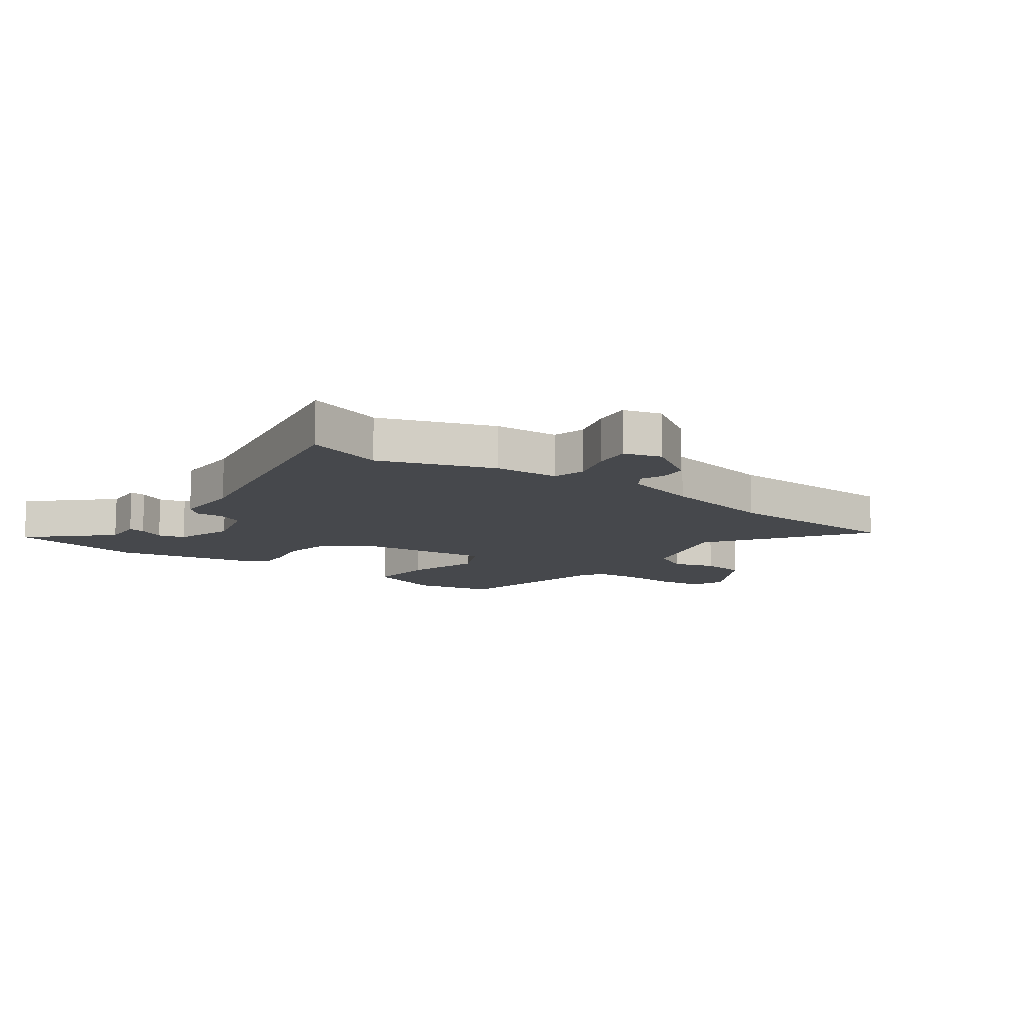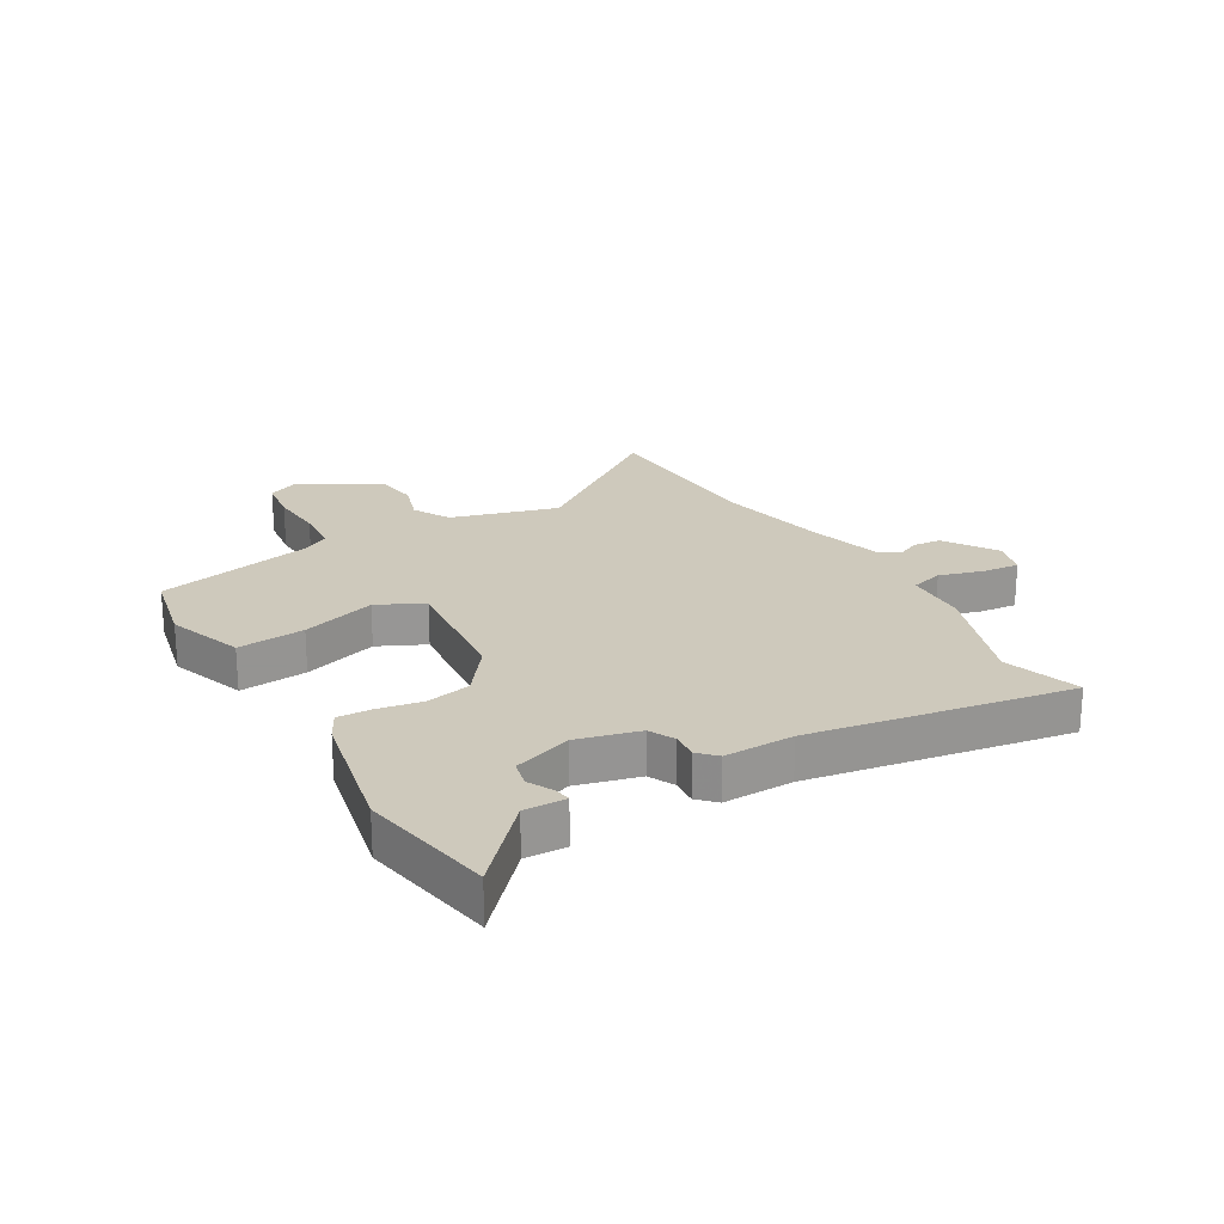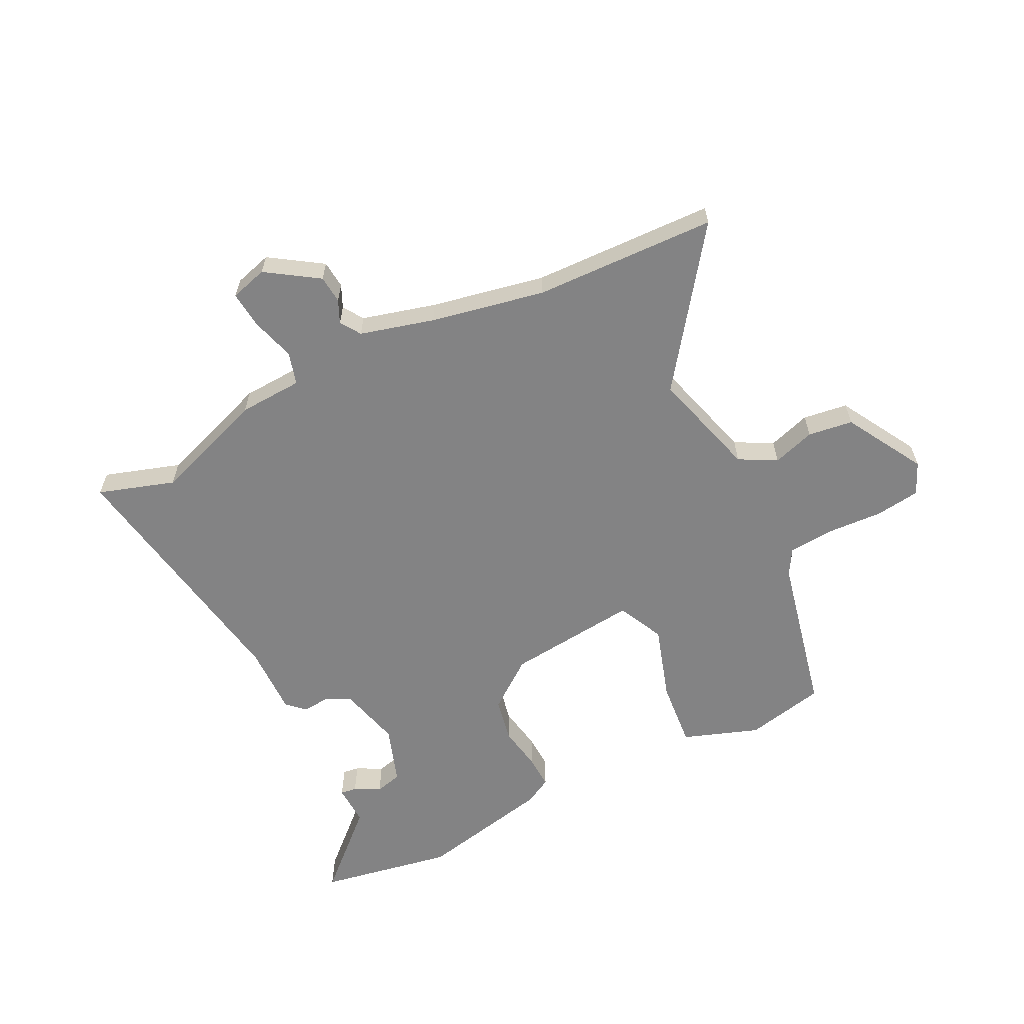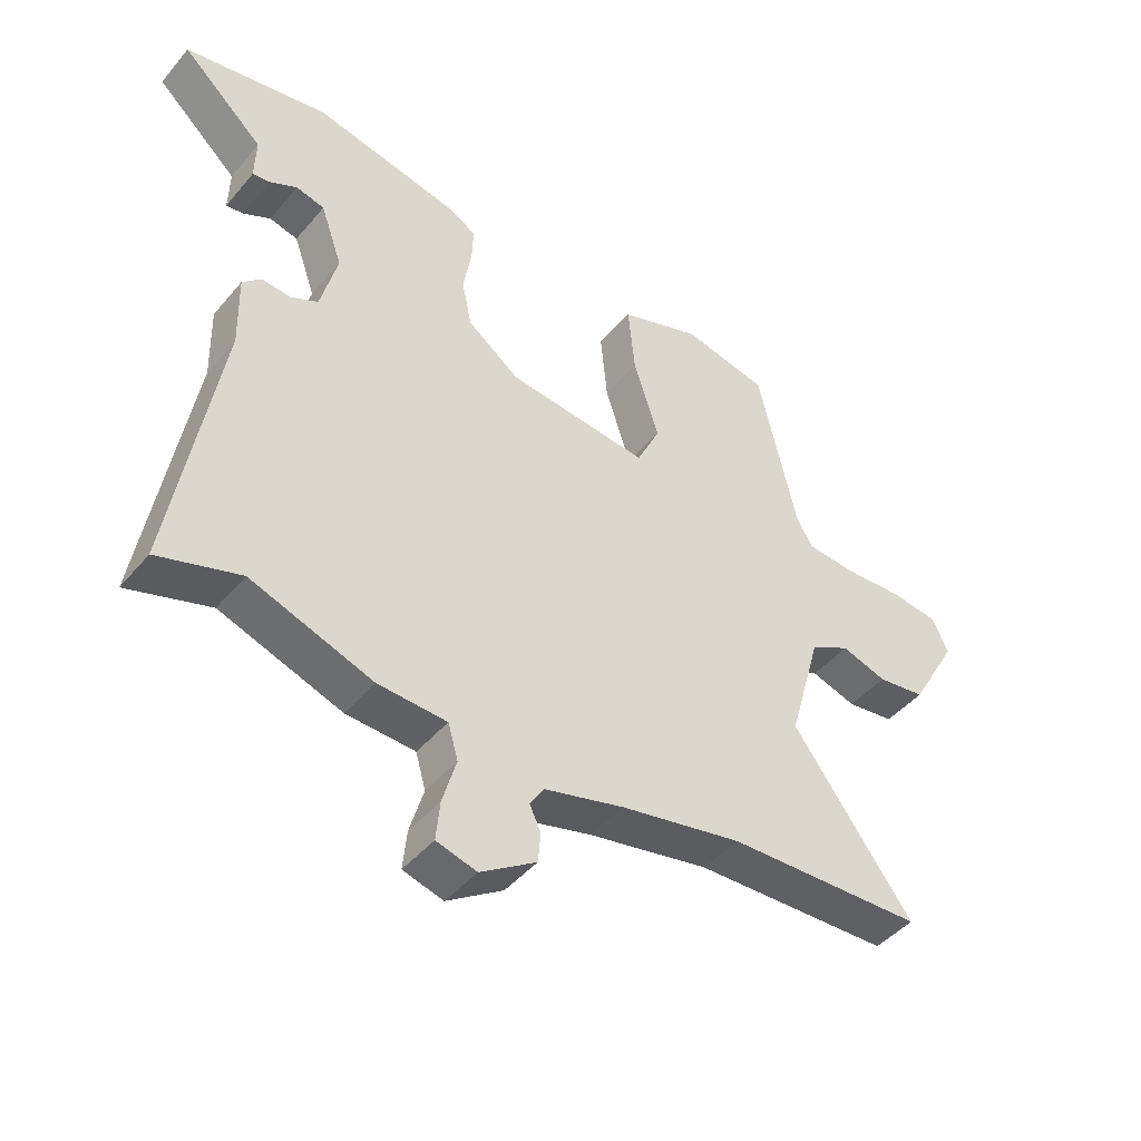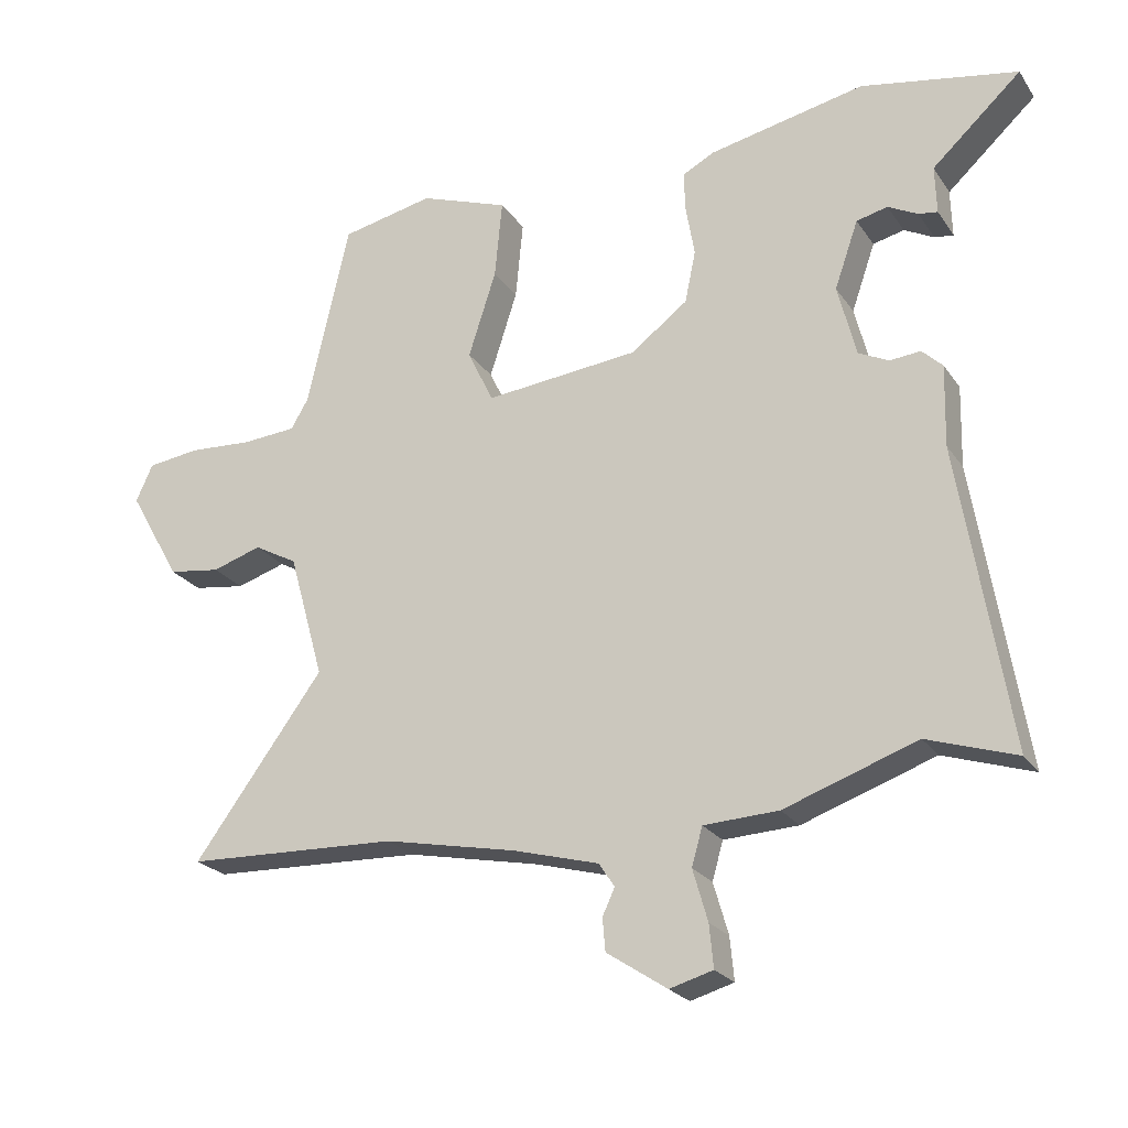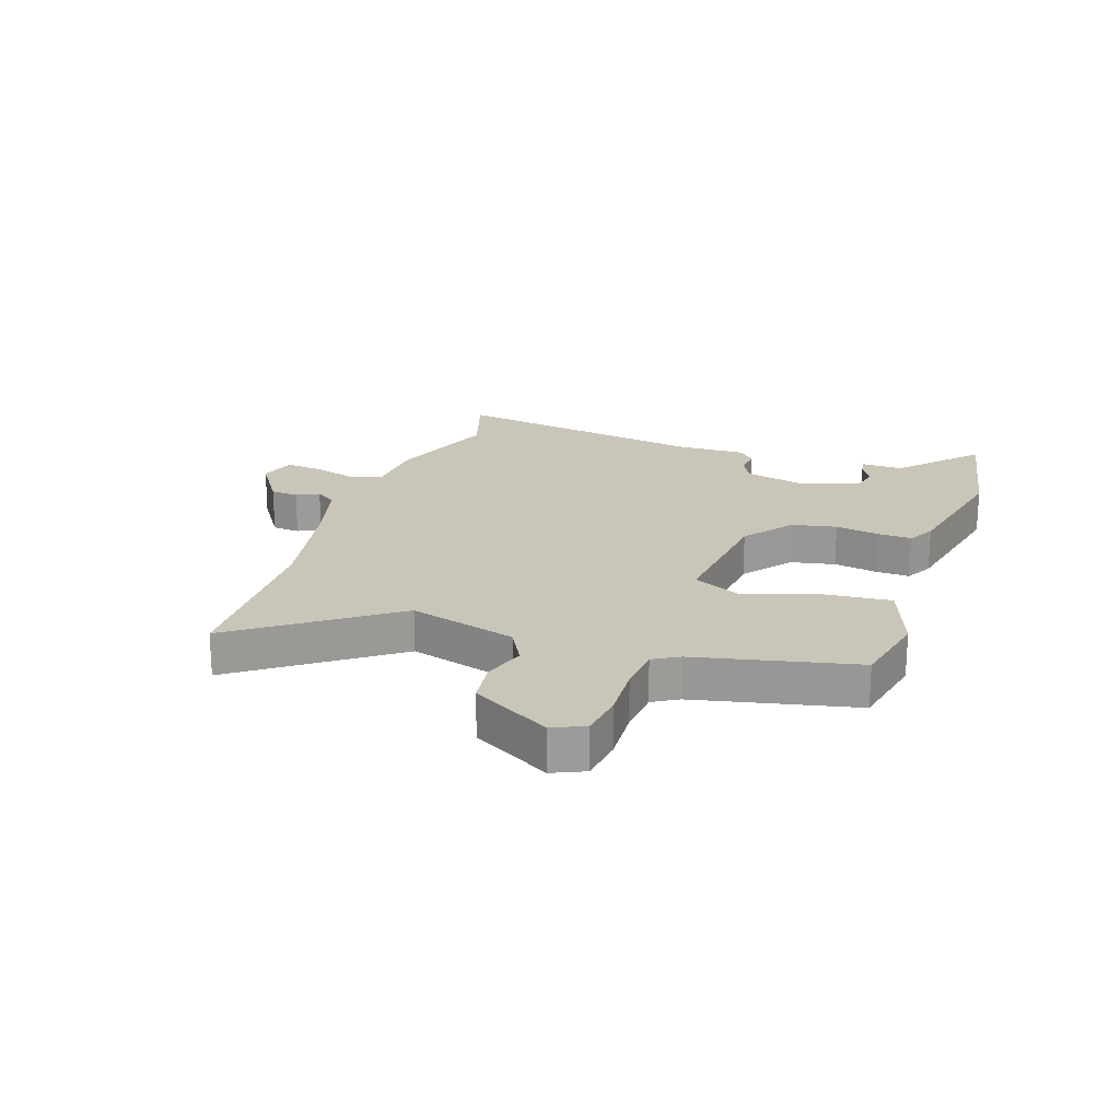
<metadata>
{"format":"obj","ext":"obj","renderer":"f3d","projection":"perspective","resolution":1024,"background":"white","views":[{"elev":-11.3,"azim":144.6,"up":"+Y"},{"elev":22.5,"azim":59.9,"up":"+Y"},{"elev":-61.2,"azim":-153.2,"up":"+Y"},{"elev":-45.1,"azim":142.7,"up":"+Z"},{"elev":-23.5,"azim":25.7,"up":"+Z"},{"elev":20.6,"azim":-70.9,"up":"+Y"}]}
</metadata>
<code>
v -0.452 0.07 0.492
v -0.315 0.07 0.521
v -0.184 0.07 0.474
v -0.195 0.07 0.358
v -0.236 0.07 0.23
v -0.198 0.07 0.15
v 0.029 0.07 0.173
v 0.113 0.07 0.236
v 0.129 0.07 0.313
v 0.116 0.07 0.389
v 0.114 0.07 0.447
v 0.161 0.07 0.472
v 0.392 0.07 0.52
v 0.623 0.07 0.477
v 0.491 0.07 0.356
v 0.493 0.07 0.285
v 0.465 0.07 0.289
v 0.421 0.07 0.312
v 0.375 0.07 0.301
v 0.34 0.07 0.201
v 0.367 0.07 0.094
v 0.411 0.07 0.072
v 0.457 0.07 0.076
v 0.487 0.07 0.047
v 0.484 0.07 -0.073
v 0.557 0.07 -0.519
v 0.426 0.07 -0.476
v 0.231 0.07 -0.544
v 0.121 0.07 -0.549
v 0.105 0.07 -0.605
v 0.127 0.07 -0.681
v 0.133 0.07 -0.744
v 0.069 0.07 -0.762
v -0.02 0.07 -0.703
v -0.024 0.07 -0.655
v -0.006 0.07 -0.616
v -0.029 0.07 -0.581
v -0.156 0.07 -0.546
v -0.351 0.07 -0.506
v -0.665 0.07 -0.494
v -0.474 0.07 -0.234
v -0.526 0.07 -0.049
v -0.59 0.07 -0.014
v -0.663 0.07 -0.037
v -0.74 0.07 -0.026
v -0.817 0.07 0.109
v -0.792 0.07 0.164
v -0.715 0.07 0.174
v -0.619 0.07 0.168
v -0.54 0.07 0.174
v -0.514 0.07 0.218
v -0.452 0 0.492
v -0.315 0 0.521
v -0.184 0 0.474
v -0.195 0 0.358
v -0.236 0 0.23
v -0.198 0 0.15
v 0.029 0 0.173
v 0.113 0 0.236
v 0.129 0 0.313
v 0.116 0 0.389
v 0.114 0 0.447
v 0.161 0 0.472
v 0.392 0 0.52
v 0.623 0 0.477
v 0.491 0 0.356
v 0.493 0 0.285
v 0.465 0 0.289
v 0.421 0 0.312
v 0.375 0 0.301
v 0.34 0 0.201
v 0.367 0 0.094
v 0.411 0 0.072
v 0.457 0 0.076
v 0.487 0 0.047
v 0.484 0 -0.073
v 0.557 0 -0.519
v 0.426 0 -0.476
v 0.231 0 -0.544
v 0.121 0 -0.549
v 0.105 0 -0.605
v 0.127 0 -0.681
v 0.133 0 -0.744
v 0.069 0 -0.762
v -0.02 0 -0.703
v -0.024 0 -0.655
v -0.006 0 -0.616
v -0.029 0 -0.581
v -0.156 0 -0.546
v -0.351 0 -0.506
v -0.665 0 -0.494
v -0.474 0 -0.234
v -0.526 0 -0.049
v -0.59 0 -0.014
v -0.663 0 -0.037
v -0.74 0 -0.026
v -0.817 0 0.109
v -0.792 0 0.164
v -0.715 0 0.174
v -0.619 0 0.168
v -0.54 0 0.174
v -0.514 0 0.218
f 47 48 49
f 46 47 49
f 45 46 49
f 44 45 49
f 43 44 49
f 42 43 49 50
f 41 42 50 51
f 39 40 41
f 51 1 2
f 41 51 2
f 39 41 2
f 38 39 2
f 34 35 36
f 33 34 36
f 32 33 36
f 31 32 36
f 30 31 36
f 29 30 36 37
f 27 28 29
f 27 29 37 38
f 25 26 27
f 25 27 38
f 24 25 38
f 23 24 38
f 22 23 38
f 15 16 17 18
f 15 18 19
f 14 15 19
f 13 14 19
f 12 13 19
f 11 12 19
f 10 11 19
f 9 10 19
f 8 9 19 20
f 2 3 4 5
f 38 2 5
f 38 5 6
f 38 6 7
f 22 38 7
f 21 22 7
f 7 8 20 21
f 100 99 98
f 100 98 97
f 100 97 96
f 100 96 95
f 100 95 94
f 101 100 94 93
f 102 101 93 92
f 92 91 90
f 53 52 102
f 53 102 92
f 53 92 90
f 53 90 89
f 87 86 85
f 87 85 84
f 87 84 83
f 87 83 82
f 87 82 81
f 88 87 81 80
f 80 79 78
f 89 88 80 78
f 78 77 76
f 89 78 76
f 89 76 75
f 89 75 74
f 89 74 73
f 69 68 67 66
f 70 69 66
f 70 66 65
f 70 65 64
f 70 64 63
f 70 63 62
f 70 62 61
f 70 61 60
f 71 70 60 59
f 56 55 54 53
f 56 53 89
f 57 56 89
f 58 57 89
f 58 89 73
f 58 73 72
f 72 71 59 58
f 1 52 53 2
f 2 53 54 3
f 3 54 55 4
f 4 55 56 5
f 5 56 57 6
f 6 57 58 7
f 7 58 59 8
f 8 59 60 9
f 9 60 61 10
f 10 61 62 11
f 11 62 63 12
f 12 63 64 13
f 13 64 65 14
f 14 65 66 15
f 15 66 67 16
f 16 67 68 17
f 17 68 69 18
f 18 69 70 19
f 19 70 71 20
f 20 71 72 21
f 21 72 73 22
f 22 73 74 23
f 23 74 75 24
f 24 75 76 25
f 25 76 77 26
f 26 77 78 27
f 27 78 79 28
f 28 79 80 29
f 29 80 81 30
f 30 81 82 31
f 31 82 83 32
f 32 83 84 33
f 33 84 85 34
f 34 85 86 35
f 35 86 87 36
f 36 87 88 37
f 37 88 89 38
f 38 89 90 39
f 39 90 91 40
f 40 91 92 41
f 41 92 93 42
f 42 93 94 43
f 43 94 95 44
f 44 95 96 45
f 45 96 97 46
f 46 97 98 47
f 47 98 99 48
f 48 99 100 49
f 49 100 101 50
f 50 101 102 51
f 51 102 52 1

</code>
